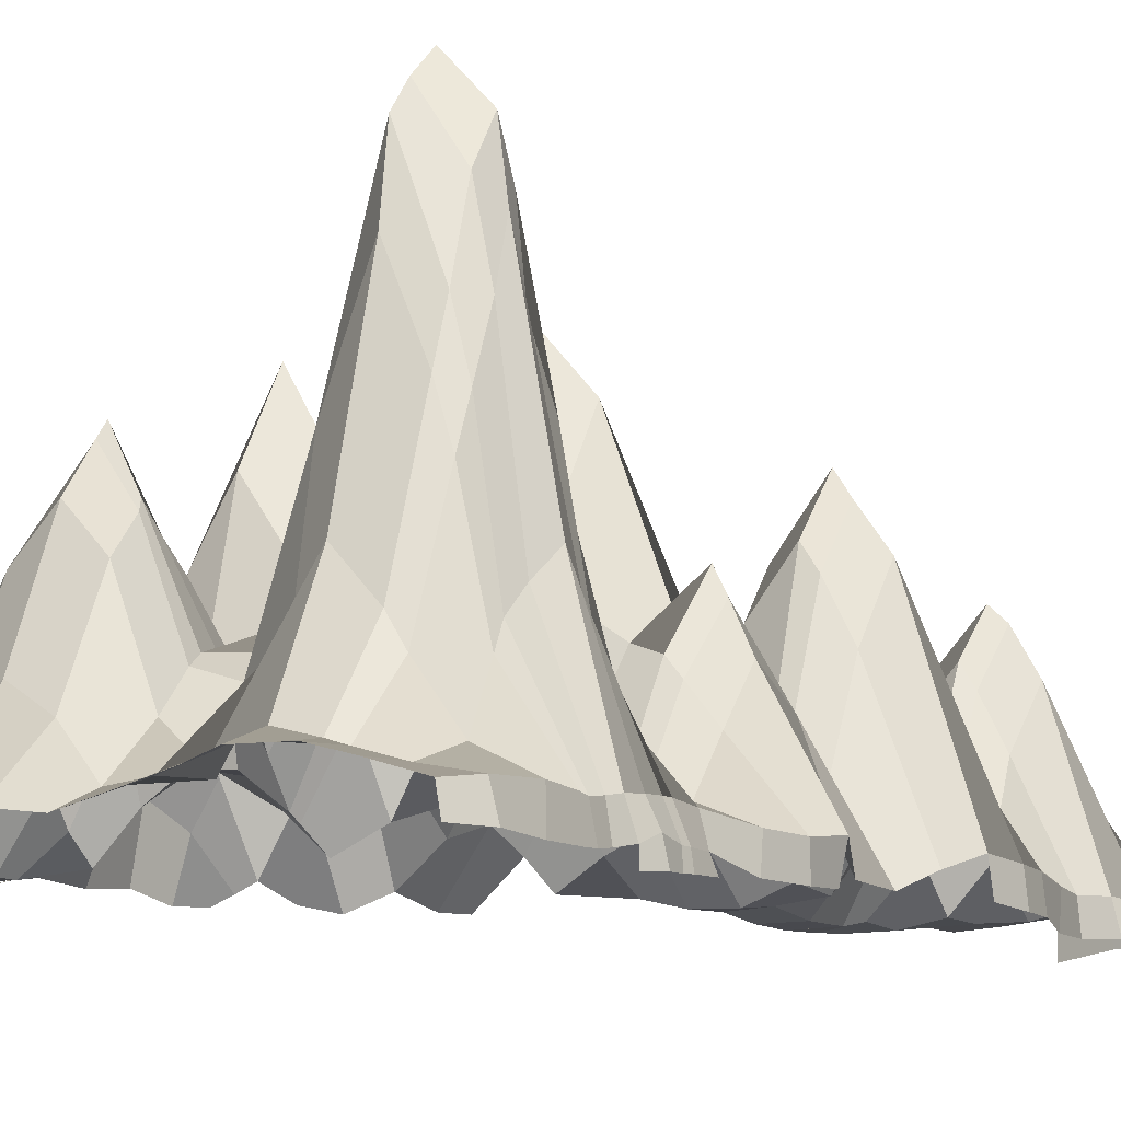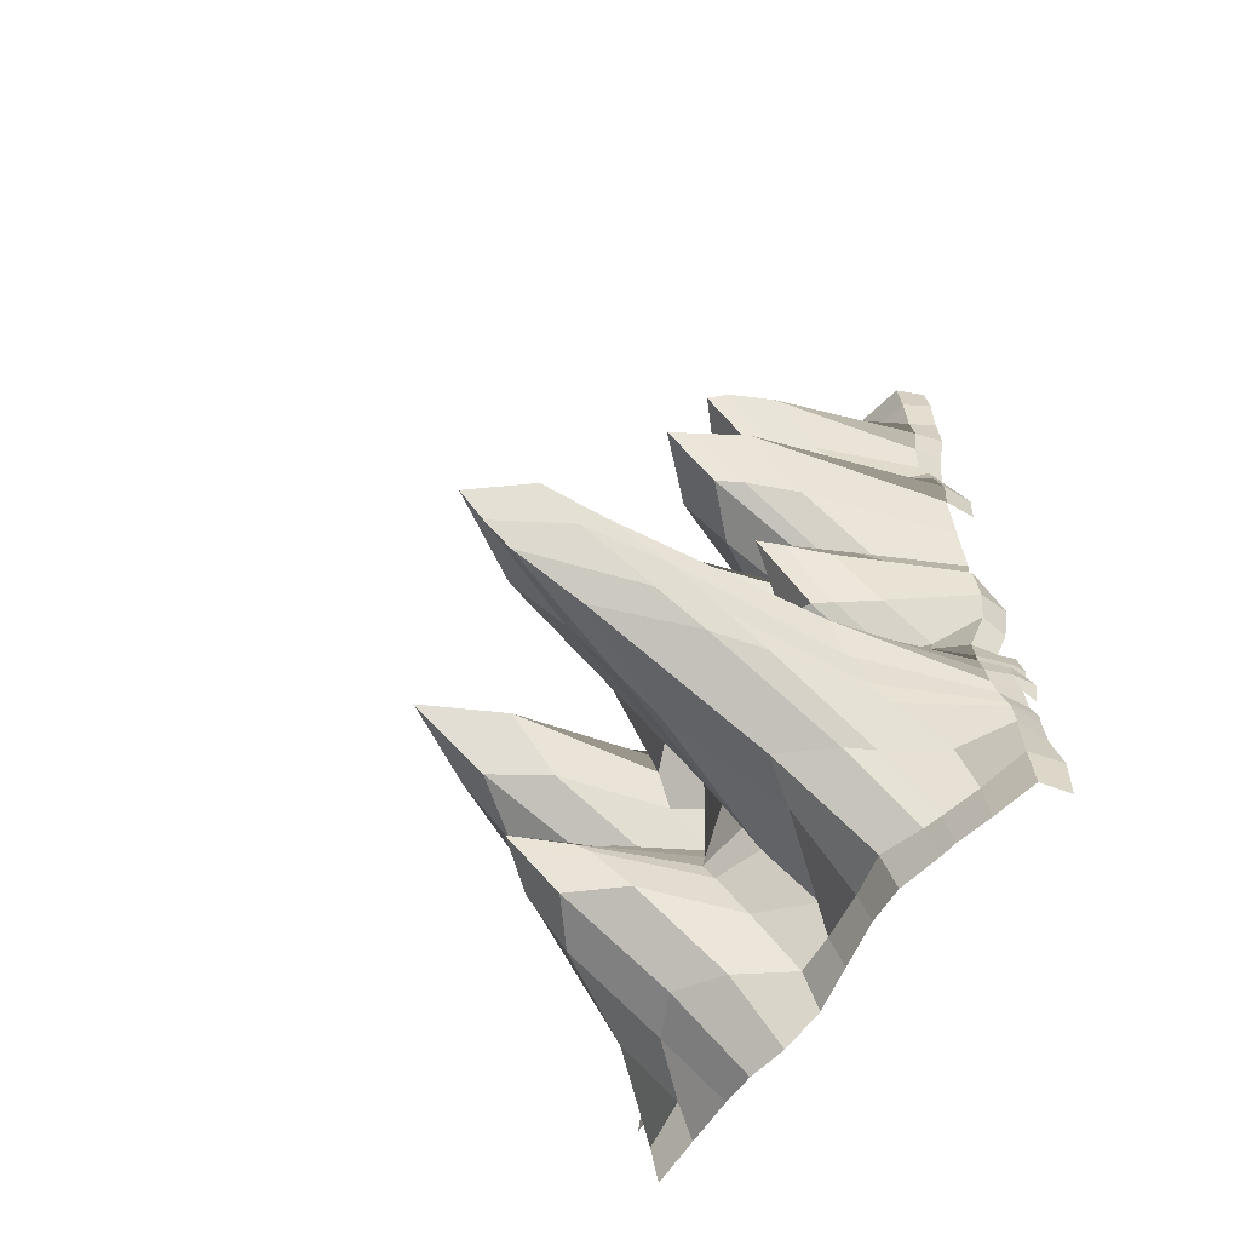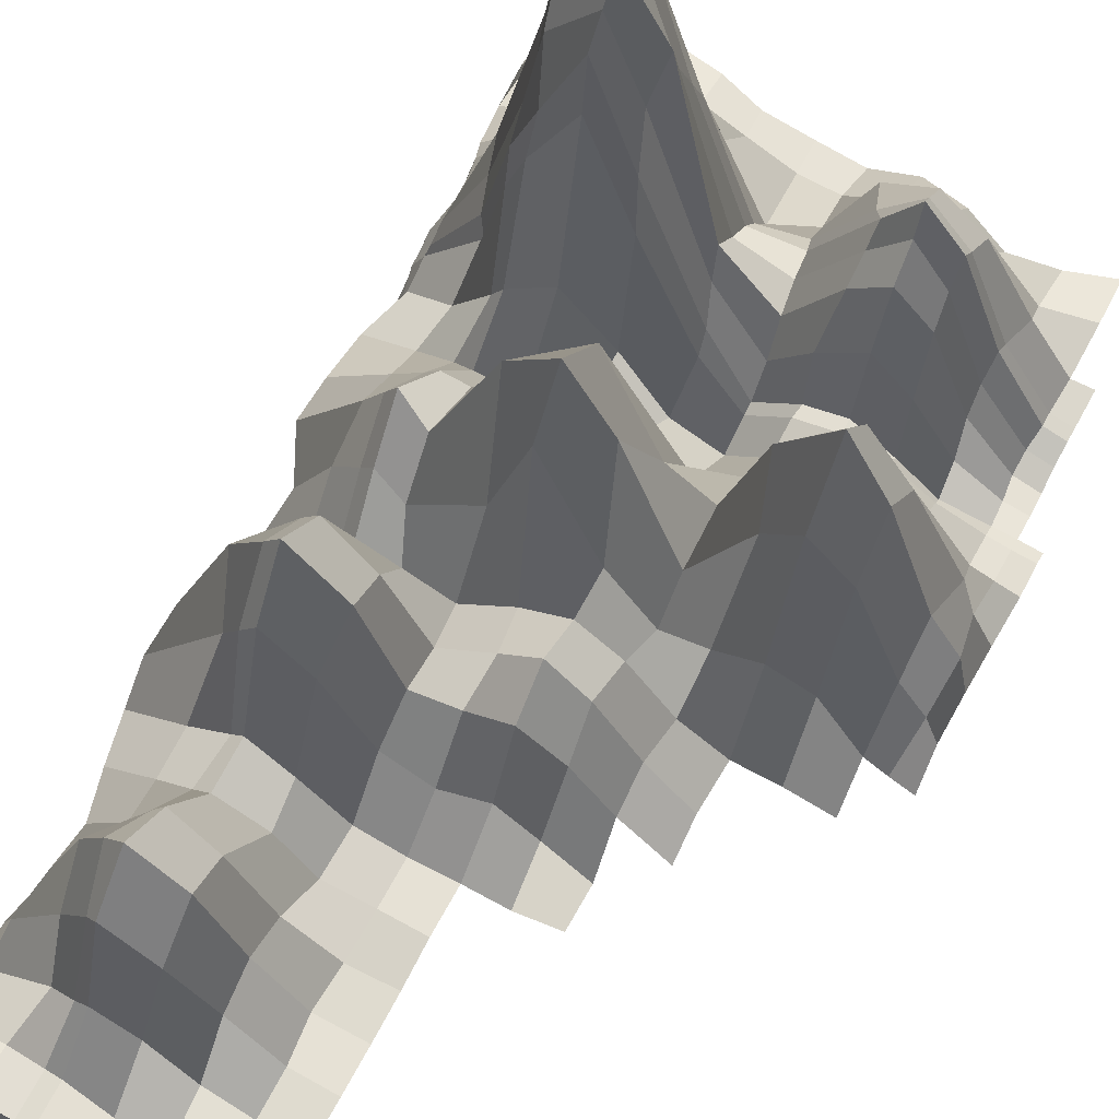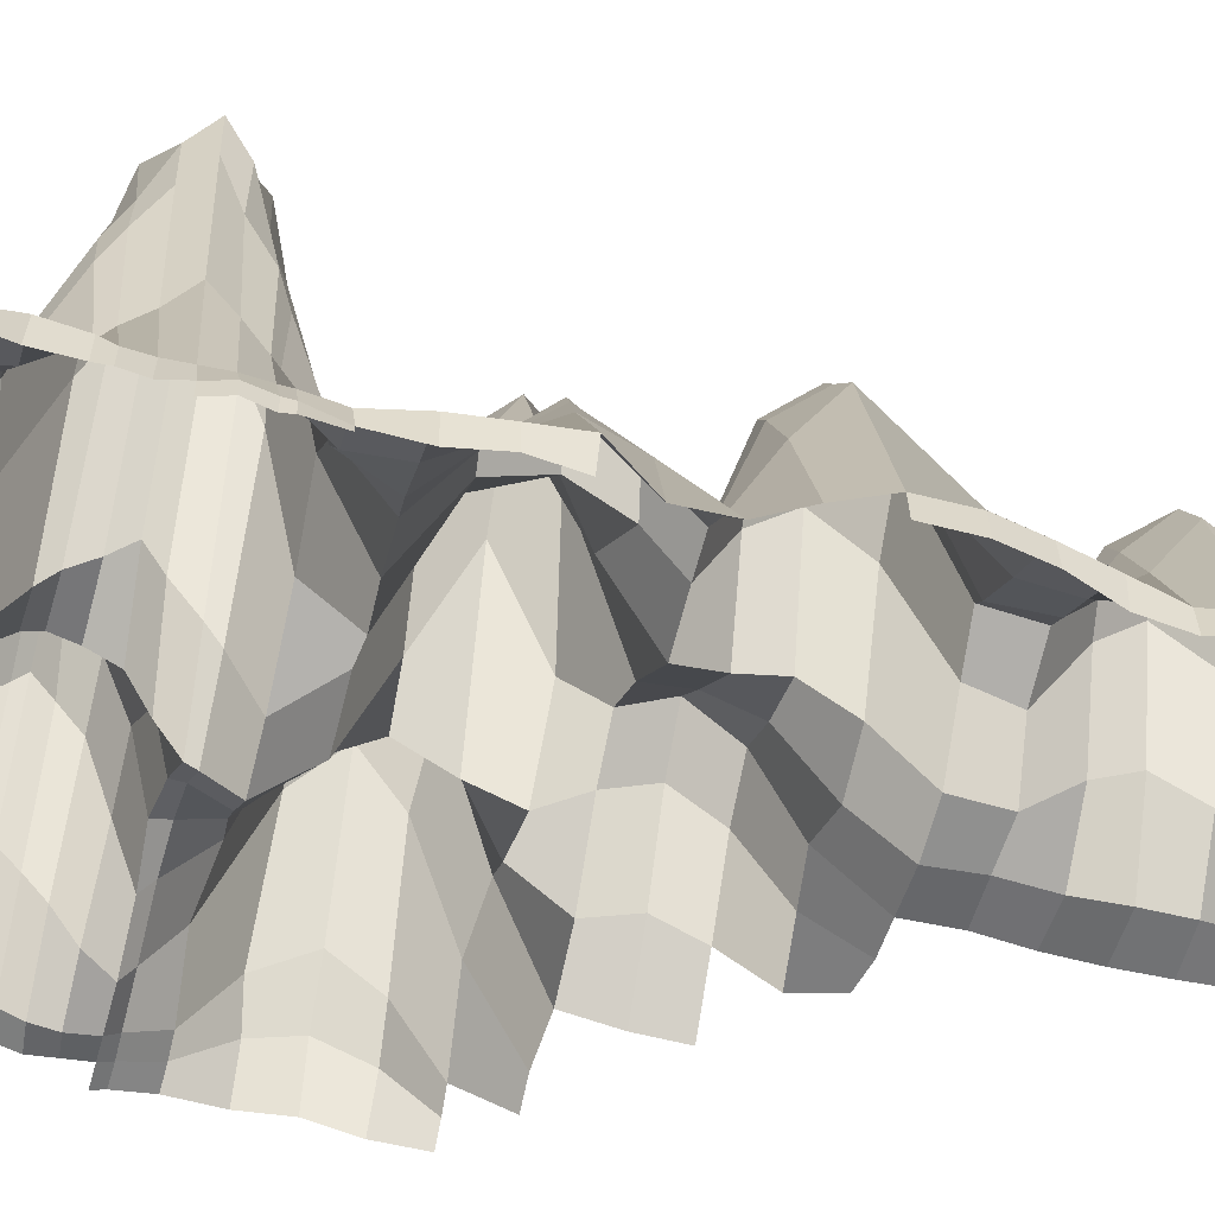
<metadata>
{"format":"obj","ext":"obj","renderer":"f3d","projection":"perspective","resolution":1024,"background":"white","views":[{"elev":-11.6,"azim":-145.0,"up":"+Y"},{"elev":-66.5,"azim":-127.3,"up":"+Z"},{"elev":69.0,"azim":28.2,"up":"+Y"},{"elev":-53.1,"azim":-105.5,"up":"+Y"}]}
</metadata>
<code>
o Plane
v 0.366 -0.1284 -4.731
v 0.3567 -0.1866 -5.102
v 0.358 0.005224 -6.032
v 0.3662 0.06223 -6.605
v 0.3588 -0.02402 -4.167
v 0.7225 -0.0737 -4.174
v 0.7255 -0.135 -4.361
v 0.3654 -0.08565 -4.357
v 0.3491 -0.09887 -5.464
v 0.3547 0.005017 -5.818
v 0.6579 -0.1238 -1.469
v 0.6789 0.02482 -2.182
v 0.7137 -0.06186 -0.7277
v 0.6976 -0.04491 -2.901
v 0.7306 0.01282 -3.638
v 0.02176 0.1143 -7.453
v 0.001703 -0.01401 -8.211
v -0.02847 -0.1681 -4.773
v -0.07537 -0.1679 -5.148
v -0.01092 0.0854 -6.028
v 0.01577 0.06449 -6.594
v -0.000441 0.02689 -4.176
v -0.002518 -0.07908 -4.359
v -0.06144 -0.02387 -5.482
v -0.01177 0.1123 -5.819
v 0.3606 0.1239 -3.634
v 0.004847 0.2307 -3.642
v -6.821 0.348 -7.616
v -6.532 0.4406 -7.652
v -6.592 0.3064 -8.392
v -6.89 0.281 -8.411
v -5.822 0.629 -7.584
v -5.121 0.4516 -7.538
v -5.153 0.2482 -8.077
v -5.829 0.3652 -8.249
v -4.325 0.2978 -7.447
v -3.672 0.2462 -7.459
v -3.61 -0.07514 -8.129
v -4.365 0.08128 -8.097
v -2.95 0.995 -7.356
v -2.182 1.461 -7.299
v -2.186 0.0465 -8.165
v -2.912 0.01221 -8.313
v -1.463 1.069 -7.258
v -0.7601 0.2013 -7.26
v -0.7374 -0.06483 -7.99
v -1.504 -0.07661 -7.884
v -6.828 0.1812 7.218
v -6.584 0.1711 7.23
v -6.539 1.144 6.478
v -6.753 0.9876 6.471
v -6.763 2.5 4.38
v -6.548 2.869 4.338
v -6.553 1.278 3.605
v -6.823 1.067 3.619
v -6.739 1.16 2.832
v -6.538 1.389 2.836
v -6.545 3.565 2.18
v -6.795 3.211 2.208
v -6.755 1.404 0.1122
v -6.537 1.651 0.1397
v -6.624 2.368 -0.5563
v -6.839 2.08 -0.5848
v -6.911 2.697 -1.356
v -6.698 3.096 -1.341
v -6.633 1.995 -2.181
v -6.863 1.712 -2.168
v -6.896 0.5113 -2.92
v -6.612 0.5761 -2.912
v -6.534 1.746 -3.603
v -6.742 1.295 -3.65
v -6.868 3.307 -6.138
v -6.584 4.176 -6.136
v -6.519 1.777 -6.769
v -6.768 1.336 -6.709
v -5.837 0.05321 7.318
v -5.079 0.0712 7.302
v -5.137 0.07886 6.503
v -5.861 0.7877 6.473
v -5.764 2.236 5.873
v -5.183 0.7743 5.768
v -5.178 1.159 5.091
v -5.759 2.897 5.091
v -5.843 2.174 4.389
v -5.189 0.7699 4.417
v -5.141 0.09411 3.654
v -5.757 0.9188 3.606
v -5.82 1.055 2.908
v -5.1 0.1926 2.902
v -5.117 1.031 2.146
v -5.828 2.738 2.172
v -5.682 3.655 1.458
v -5.093 1.539 1.453
v -5.099 1.353 0.7852
v -5.787 2.851 0.7386
v -5.878 1.606 0.1595
v -5.167 1.201 0.1225
v -5.111 2.826 -0.613
v -6.142 2.014 -0.4459
v -6.269 2.377 -1.269
v -5.329 5.076 -1.452
v -5.186 2.916 -2.485
v -6.148 2.179 -2.1
v -5.881 0.5783 -2.909
v -5.14 0.6473 -2.866
v -4.927 1.599 -3.59
v -5.789 2.503 -3.631
v -5.823 5.751 -6.02
v -5.109 3.866 -6.07
v -5.262 1.694 -6.6
v -5.821 2.513 -6.765
v -4.371 -0.06964 2.877
v -3.632 -0.03776 2.873
v -3.636 0.8034 2.023
v -4.364 0.6119 2.133
v -4.347 1.711 1.421
v -3.638 2.147 1.42
v -3.638 2.762 0.7236
v -4.256 2.106 0.7204
v -4.364 1.87 0.0244
v -3.628 2.337 -0.000731
v -3.558 2.73 -0.6046
v -4.607 4.735 -0.8332
v -4.274 1.201 -2.842
v -3.463 0.752 -2.858
v -3.393 -0.05005 -3.621
v -4.195 0.2701 -3.625
v -4.262 2.045 -4.769
v -3.362 0.9226 -4.626
v -3.383 1.562 -4.978
v -4.35 2.443 -5.081
v -4.287 1.38 -6.038
v -3.523 1.625 -6.061
v -3.565 1.051 -6.552
v -4.322 0.3668 -6.547
v -2.909 0.1317 2.919
v -2.187 0.3948 2.91
v -2.2 0.1618 2.168
v -2.95 0.5645 2.1
v -2.935 1.652 1.429
v -2.295 0.5304 1.398
v -2.289 0.8436 0.7233
v -3 2.093 0.7203
v -2.935 1.82 0.006243
v -2.22 0.6082 -0.01758
v -2.178 1.299 -0.7728
v -2.848 1.367 -0.6778
v -2.897 1.579 -1.414
v -2.064 3.452 -1.573
v -2.268 4.579 -2.182
v -2.847 2.081 -2.171
v -2.697 1.739 -2.8
v -2.088 3.561 -2.863
v -2.087 1.192 -3.615
v -2.796 0.4758 -3.653
v -2.762 1.881 -4.581
v -2.092 2.302 -4.723
v -2.093 3.386 -5.135
v -2.664 2.784 -5.126
v -1.477 0.04181 -0.03173
v -0.7741 -0.1844 -0.1001
v -0.7962 1.268 -0.8531
v -1.454 1.908 -0.7094
v -1.453 4.5 -2.938
v -0.7347 3.448 -2.901
v -0.679 1.068 -3.713
v -1.455 1.598 -3.558
v -1.448 1.575 -4.727
v -0.7679 0.3016 -4.78
v -0.8398 0.7841 -5.17
v -1.489 2.719 -5.134
v -1.482 3.353 -6
v -0.7857 1.431 -6.004
v -0.667 1.194 -6.579
v -1.456 2.768 -6.544
v 0.4382 0.7187 -1.423
v 0.4917 1.056 -2.182
v 0.3611 0.6679 -2.908
v -8.222 0.000774 -7.432
v -7.44 0.1602 -7.506
v -7.466 0.1183 -8.339
v -8.169 -0.1098 -8.143
v -8.262 0.0443 -6.612
v -7.4 0.465 -6.625
v -2.954 2.698 -6.642
v -2.168 3.434 -6.541
v -8.213 0.1507 7.154
v -7.376 0.1894 7.186
v -7.18 0.5608 6.39
v -8.116 0.01598 6.484
v -8.176 0.008837 5.819
v -7.235 1.765 5.792
v -7.263 2.676 5.091
v -8.085 0.03574 5.091
v -6.551 2.891 5.874
v -6.768 2.504 5.807
v -8.002 -0.01033 4.366
v -7.13 1.706 4.465
v -7.368 0.6636 3.626
v -8.177 0.015 3.641
v -8.306 0.1058 2.915
v -7.358 0.7629 2.893
v -7.164 2.351 2.093
v -8.456 0.1103 2.197
v -8.425 0.1576 1.436
v -7.326 3.573 1.454
v -7.245 2.417 0.7626
v -8.263 -0.08102 0.6864
v -8.088 -0.3628 0.004543
v -7.252 0.8465 0.06323
v -7.303 1.485 -0.6313
v -8.038 -0.3096 -0.7377
v -6.822 3.304 0.6926
v -6.549 3.712 0.6949
v -8.375 0.058 -1.442
v -7.259 2.003 -1.394
v -7.347 1.136 -2.177
v -8.355 -0.02604 -2.178
v -8.259 -0.00902 -2.902
v -7.441 0.3174 -2.908
v -7.32 0.4129 -3.635
v -7.991 0.1302 -3.652
v -8.085 0.1388 -4.732
v -7.338 2.183 -4.7
v -7.416 2.579 -5.089
v -8.092 0.1025 -5.097
v -8.033 0.1653 -4.183
v -7.169 1.374 -4.25
v -7.262 1.777 -4.36
v -8.04 0.1633 -4.365
v -6.789 3.334 -4.158
v -6.52 4.211 -4.199
v -6.476 5.049 -4.436
v -6.813 4.029 -4.339
v -8.229 0.005773 -6.03
v -7.242 1.377 -6.013
v -8.118 0.03894 -5.45
v -7.253 2.158 -5.463
v -7.215 1.759 -5.816
v -8.177 -0.01406 -5.806
v -6.859 5.052 -5.496
v -6.562 6.392 -5.488
v -6.566 5.074 -5.84
v -6.876 4.043 -5.879
v -4.362 0.06641 7.275
v -4.37 -0.03809 6.541
v -4.36 0.01583 5.82
v -4.454 -0.1072 5.091
v -4.405 -0.0972 4.381
v -4.36 0.01997 3.635
v -4.534 4.792 -2.278
v -3.598 2.464 -2.218
v -5.288 5.56 -4.815
v -5.111 6.565 -5.091
v -4.99 3.905 -4.072
v -4.068 1.351 -4.096
v -4.095 1.681 -4.331
v -5.15 4.649 -4.411
v -3.38 0.2639 -4.104
v -3.366 0.3682 -4.265
v -5.181 5.593 -5.418
v -4.311 2.076 -5.419
v -4.305 1.725 -5.794
v -5.151 4.65 -5.776
v -3.438 1.723 -5.429
v -3.459 1.805 -5.811
v -3.846 4.453 -1.459
v -2.757 0.7957 -4.139
v -2.715 0.8573 -4.334
v -2.082 1.003 -4.155
v -2.101 0.9198 -4.412
v -2.735 3.317 -5.982
v -2.635 3.155 -5.506
v -2.606 3.515 -5.808
v -1.491 -0.0967 1.448
v -1.537 -0.1363 0.7211
v -1.454 4.521 -1.386
v -0.7898 3.422 -1.517
v -1.45 0.7893 -4.174
v -1.402 0.5562 -4.357
v -0.7261 0.2524 -4.18
v -0.7409 -0.04819 -4.361
v -1.519 3.149 -5.501
v -0.8474 1.159 -5.5
v -0.8088 1.54 -5.822
v -1.5 3.569 -5.818
v -0.002184 -0.01905 -0.004841
v -0.05017 0.186 -0.7893
v -0.01115 1.323 -1.461
v 0.006029 1.904 -2.182
v -0.7707 4.462 -2.182
v 0.3262 0.05991 -0.7532
v 0.1145 1.383 -2.986
v -6.542 6.385 -4.709
v -6.722 5.027 -4.747
v -6.738 6.049 -5.091
v -5.816 5.838 -4.255
v -6.545 3.682 5.091
v -6.838 3.41 5.091
v -6.808 4.291 1.455
v -6.548 4.69 1.455
v -6.586 7.12 -5.091
v -5.816 7.479 -4.708
v -5.817 7.955 -5.091
v -4.572 5.931 -1.454
v -2.132 4.159 -6.004
v -1.454 5.918 -2.182
v -5.822 6.994 -4.394
v -5.811 7.504 -5.517
v -5.814 7.023 -5.855
v -2.107 3.818 -5.595
v -2.119 4.413 -5.813
v -5.824 0.1713 8.127
v -6.584 0.1639 7.942
v -6.686 -0.2883 7.973
v -5.851 -0.4112 8.044
v -8.264 -0.4858 -1.463
v -8.203 -0.4725 5.09
v -8.363 -0.4961 5.812
v -8.254 -0.388 -5.092
v -8.262 -0.241 -4.712
v -4.363 0.06341 8.061
v -8.098 -0.3073 -3.631
v -8.216 -0.5032 -2.887
v -6.826 0.1894 7.92
v -7.366 0.3357 7.93
v -7.592 -0.1847 8.05
v -6.966 -0.2768 7.936
v -8.493 -0.3767 1.425
v -8.517 -0.4208 2.182
v -5.078 0.1064 8.131
v -8.369 -0.5276 -2.182
v -8.361 -0.4111 2.915
v -8.138 -0.5161 3.636
v -8.44 -0.5045 -7.548
v -8.293 -0.5125 -6.642
v -8.382 -0.4357 6.554
v -8.485 -0.3282 7.271
v -8.049 -0.5178 4.364
v -8.229 0.2278 7.843
v -8.46 -0.2853 7.951
v -8.291 -0.5091 -5.822
v -8.213 -0.458 -5.468
v -8.367 -0.5337 -8.307
v -8.246 -0.3248 -4.345
v -8.242 -0.3258 -4.184
v -8.28 -0.5117 -6.041
v -8.215 -0.566 -3.647
v -8.279 -0.5883 -4.181
v -8.252 -0.5959 -4.338
v -8.254 -0.6483 -5.095
v -8.354 -0.6188 -4.72
v -3.635 -0.03421 6.545
v -3.633 -0.08405 5.817
v -3.632 -0.1113 5.091
v -3.631 -0.09087 4.364
v -3.635 -0.007569 3.636
f 5 6 7 8
f 18 1 2 19
f 20 3 4 21
f 22 5 8 23
f 24 9 10 25
f 23 8 1 18
f 19 2 9 24
f 25 10 3 20
f 26 15 6 5
f 27 26 5 22
f 28 29 30 31
f 32 33 34 35
f 36 37 38 39
f 40 41 42 43
f 44 45 46 47
f 48 49 50 51
f 52 53 54 55
f 56 57 58 59
f 60 61 62 63
f 64 65 66 67
f 68 69 70 71
f 72 73 74 75
f 76 77 78 79
f 80 81 82 83
f 84 85 86 87
f 88 89 90 91
f 92 93 94 95
f 96 97 98 99
f 100 101 102 103
f 104 105 106 107
f 108 109 110 111
f 112 113 114 115
f 116 117 118 119
f 120 121 122 123
f 124 125 126 127
f 128 129 130 131
f 132 133 134 135
f 136 137 138 139
f 140 141 142 143
f 144 145 146 147
f 148 149 150 151
f 152 153 154 155
f 156 157 158 159
f 160 161 162 163
f 164 165 166 167
f 168 169 170 171
f 172 173 174 175
f 176 11 12 177
f 178 14 15 26
f 179 180 181 182
f 183 184 180 179
f 75 74 29 28
f 29 32 35 30
f 74 111 32 29
f 111 110 33 32
f 33 36 39 34
f 110 135 36 33
f 135 134 37 36
f 37 40 43 38
f 134 185 40 37
f 185 186 41 40
f 41 44 47 42
f 186 175 44 41
f 175 174 45 44
f 45 16 17 46
f 174 21 16 45
f 187 188 189 190
f 191 192 193 194
f 190 189 192 191
f 51 50 195 196
f 197 198 199 200
f 194 193 198 197
f 201 202 203 204
f 200 199 202 201
f 55 54 57 56
f 205 206 207 208
f 204 203 206 205
f 209 210 211 212
f 208 207 210 209
f 213 214 61 60
f 215 216 217 218
f 212 211 216 215
f 63 62 65 64
f 219 220 221 222
f 218 217 220 219
f 67 66 69 68
f 223 224 225 226
f 227 228 229 230
f 231 232 233 234
f 235 236 184 183
f 237 238 239 240
f 241 242 243 244
f 49 76 79 50
f 50 79 80 195
f 79 78 81 80
f 53 84 87 54
f 83 82 85 84
f 57 88 91 58
f 54 87 88 57
f 87 86 89 88
f 91 90 93 92
f 61 96 99 62
f 214 95 96 61
f 95 94 97 96
f 65 100 103 66
f 62 99 100 65
f 99 98 101 100
f 69 104 107 70
f 66 103 104 69
f 103 102 105 104
f 73 108 111 74
f 77 245 246 78
f 81 247 248 82
f 78 246 247 81
f 85 249 250 86
f 82 248 249 85
f 89 112 115 90
f 86 250 112 89
f 93 116 119 94
f 90 115 116 93
f 115 114 117 116
f 97 120 123 98
f 94 119 120 97
f 119 118 121 120
f 105 124 127 106
f 102 251 124 105
f 251 252 125 124
f 253 128 131 254
f 255 256 257 258
f 256 259 260 257
f 109 132 135 110
f 261 262 263 264
f 262 265 266 263
f 113 136 139 114
f 117 140 143 118
f 114 139 140 117
f 139 138 141 140
f 121 144 147 122
f 118 143 144 121
f 143 142 145 144
f 267 148 151 252
f 122 147 148 267
f 147 146 149 148
f 125 152 155 126
f 252 151 152 125
f 151 150 153 152
f 129 156 159 130
f 259 268 269 260
f 268 270 271 269
f 133 272 185 134
f 265 273 274 266
f 141 275 276 142
f 145 160 163 146
f 142 276 160 145
f 146 163 277 149
f 163 162 278 277
f 153 164 167 154
f 157 168 171 158
f 270 279 280 271
f 279 281 282 280
f 283 284 285 286
f 161 287 288 162
f 278 289 290 291
f 162 288 289 278
f 292 13 11 176
f 165 293 27 166
f 291 290 293 165
f 177 12 14 178
f 169 18 19 170
f 281 22 23 282
f 173 20 21 174
f 284 24 25 285
f 289 176 177 290
f 293 178 26 27
f 288 292 176 289
f 290 177 178 293
f 234 233 294 295
f 257 260 129 128
f 269 271 157 156
f 280 282 169 168
f 230 229 224 223
f 226 225 238 237
f 258 257 128 253
f 254 131 262 261
f 131 130 265 262
f 260 269 156 129
f 130 159 273 265
f 271 280 168 157
f 171 170 284 283
f 282 23 18 169
f 170 19 24 284
f 180 28 31 181
f 188 48 51 189
f 198 52 55 199
f 202 56 59 203
f 210 60 63 211
f 216 64 67 217
f 220 68 71 221
f 224 295 296 225
f 236 72 75 184
f 184 75 28 180
f 189 51 196 192
f 199 55 56 202
f 207 213 60 210
f 211 63 64 216
f 217 67 68 220
f 228 231 234 229
f 238 241 244 239
f 229 234 295 224
f 225 296 241 238
f 244 243 73 72
f 263 266 133 132
f 286 285 173 172
f 240 239 236 235
f 264 263 132 109
f 266 274 272 133
f 285 25 20 173
f 239 244 72 236
f 222 221 228 227
f 71 70 232 231
f 70 107 297 232
f 107 106 255 297
f 106 127 256 255
f 127 126 259 256
f 126 155 268 259
f 155 154 270 268
f 154 167 279 270
f 167 166 281 279
f 166 27 22 281
f 221 71 231 228
f 196 195 298 299
f 300 301 214 213
f 295 294 302 296
f 303 253 254 304
f 305 267 252 251
f 272 306 186 185
f 277 278 291 307
f 299 298 53 52
f 59 58 301 300
f 195 80 83 298
f 298 83 84 53
f 301 92 95 214
f 58 91 92 301
f 294 303 304 302
f 232 297 308 233
f 297 255 258 308
f 242 309 310 243
f 309 261 264 310
f 101 305 251 102
f 98 123 305 101
f 123 122 267 305
f 273 311 312 274
f 149 277 307 150
f 150 307 164 153
f 307 291 165 164
f 306 172 175 186
f 311 283 286 312
f 308 258 253 303
f 296 302 242 241
f 233 308 303 294
f 302 304 309 242
f 304 254 261 309
f 159 158 311 273
f 158 171 283 311
f 192 196 299 193
f 206 300 213 207
f 193 299 52 198
f 203 59 300 206
f 310 264 109 108
f 274 312 306 272
f 243 310 108 73
f 312 286 172 306
f 313 314 315 316
f 191 194 318 319
f 223 226 320 321
f 219 222 323 324
f 325 326 327 328
f 204 205 329 330
f 215 218 332 317
f 200 201 333 334
f 183 179 335 336
f 187 190 337 338
f 194 197 339 318
f 326 340 341 327
f 237 240 342 343
f 190 191 319 337
f 227 230 345 346
f 201 204 330 333
f 179 182 344 335
f 340 187 338 341
f 218 219 324 332
f 197 200 334 339
f 235 183 336 347
f 230 223 321 345
f 226 237 343 320
f 346 345 350 349
f 314 325 328 315
f 240 235 347 342
f 222 227 346 323
f 323 346 349 348
f 321 352 350 345
f 321 320 351 352
f 247 354 355 248
f 249 356 357 250
f 340 326 188 187
f 325 314 49 48
f 314 313 76 49
f 313 331 77 76
f 331 322 245 77
f 246 353 354 247
f 248 355 356 249
f 250 357 113 112
f 326 325 48 188

</code>
